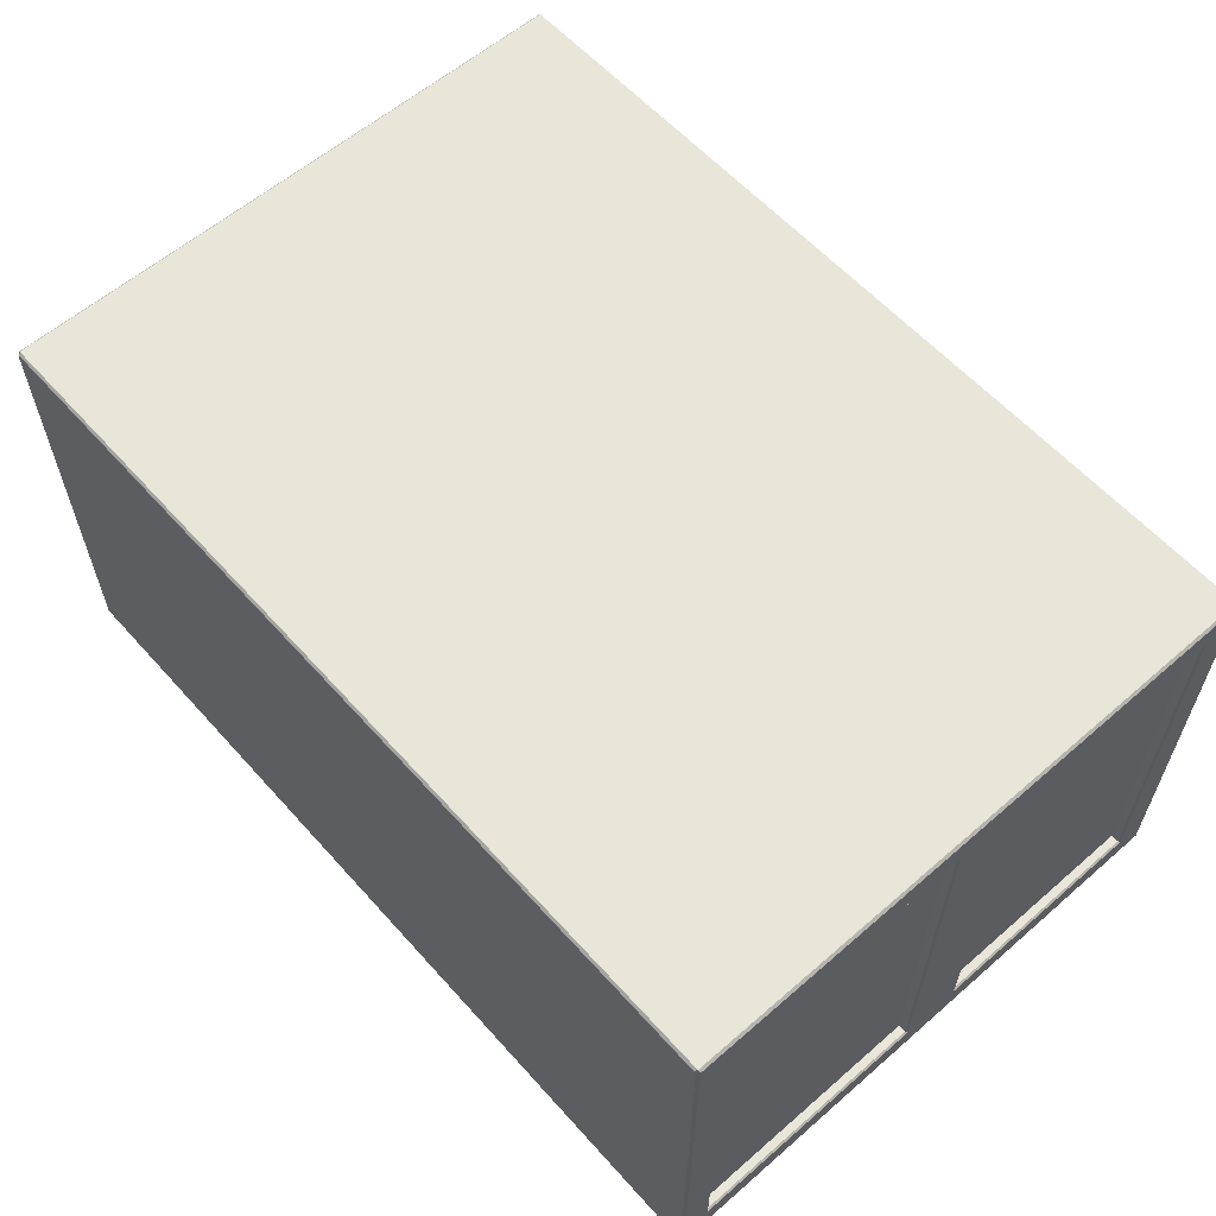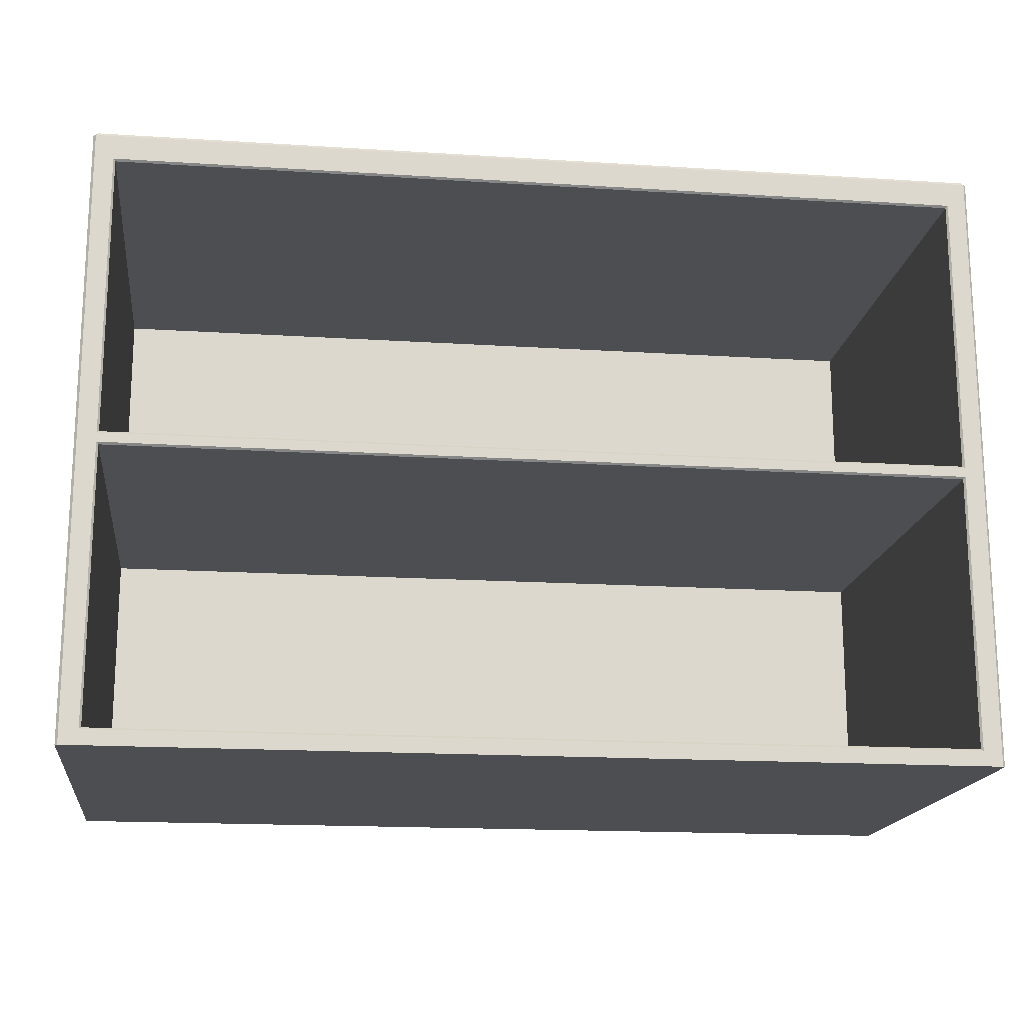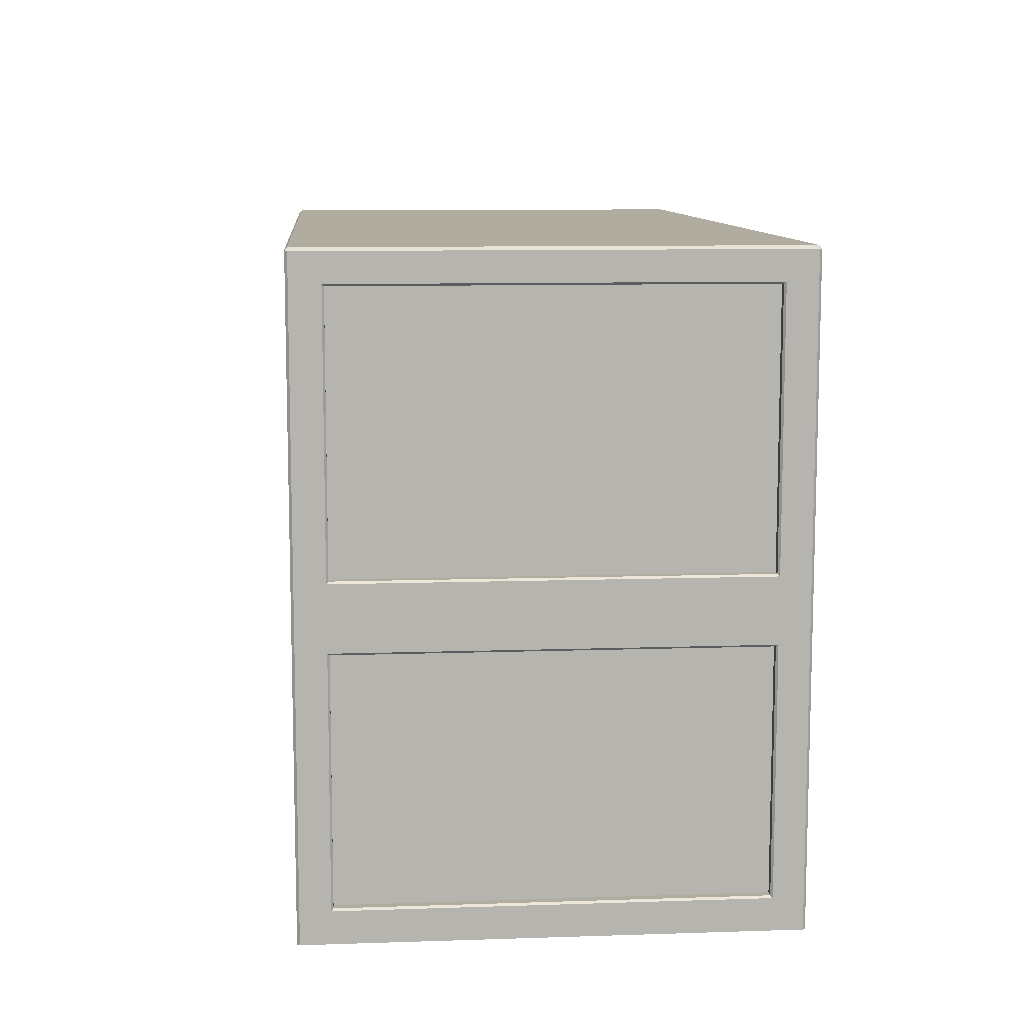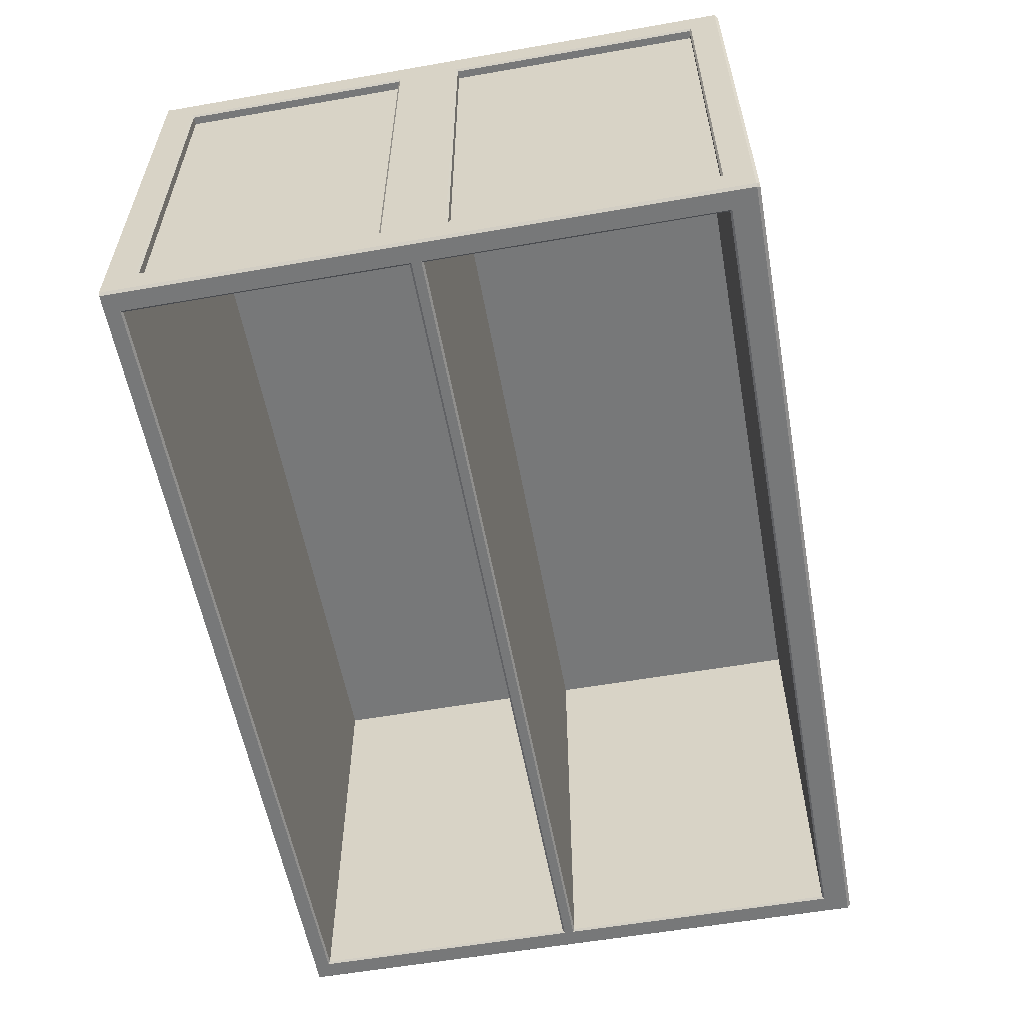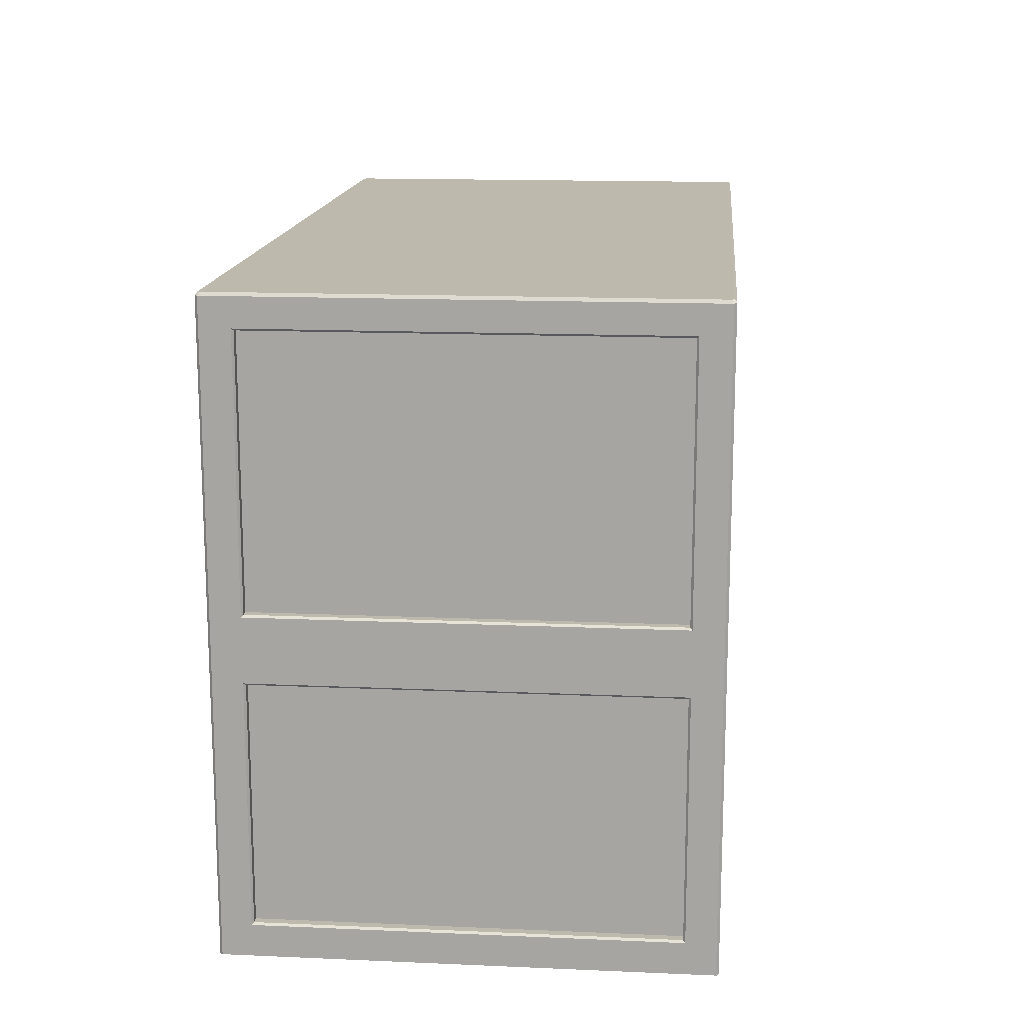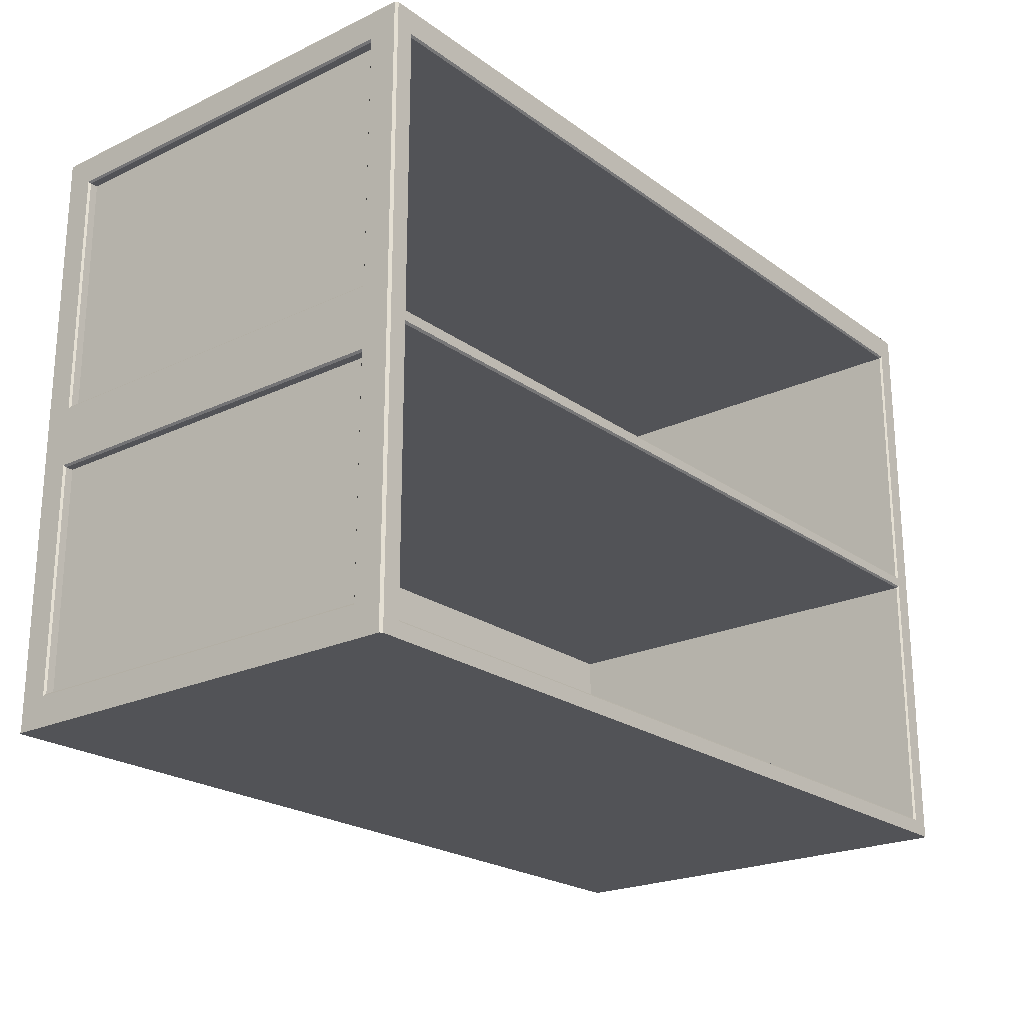
<metadata>
{"format":"obj","ext":"obj","renderer":"f3d","projection":"perspective","resolution":1024,"background":"white","views":[{"elev":59.7,"azim":-131.6,"up":"+Z"},{"elev":-17.0,"azim":172.7,"up":"+Y"},{"elev":10.1,"azim":85.2,"up":"+Y"},{"elev":-57.4,"azim":100.3,"up":"+Z"},{"elev":15.1,"azim":-84.7,"up":"+Y"},{"elev":-22.4,"azim":129.2,"up":"+Y"}]}
</metadata>
<code>
g default
v 65.63 2.832 32.93
v -64.38 2.832 32.93
v -64.38 44.49 32.93
v 65.63 44.49 32.93
v -64.38 46.52 32.93
v 65.63 46.52 32.93
v -64.38 89.74 32.93
v 65.63 89.74 32.93
v -66.37 5.251 -30.35
v -66.37 5.251 29.65
v -66.37 40.5 29.65
v -66.37 40.5 -30.35
v 67.63 40.5 -30.35
v 67.63 40.5 29.65
v 67.63 5.251 29.65
v 67.63 5.251 -30.35
v 67.63 89.28 -30.35
v 67.63 89.28 29.65
v 67.63 50.5 29.65
v 67.63 50.5 -30.35
v -66.37 50.5 29.65
v -66.37 50.5 -30.35
v -66.37 89.28 29.65
v -66.37 89.28 -30.35
v 65.93 2.531 -35.35
v 65.63 2.832 -35.05
v -64.68 2.531 -35.35
v -64.38 2.832 -35.05
v -64.68 44.79 -35.35
v -64.38 44.49 -35.05
v 65.93 44.79 -35.35
v 65.63 44.49 -35.05
v -64.68 46.22 -35.35
v -64.38 46.52 -35.05
v 65.93 46.22 -35.35
v 65.63 46.52 -35.05
v -64.68 90.04 -35.35
v -64.38 89.74 -35.05
v 65.93 90.04 -35.35
v 65.63 89.74 -35.05
v -67.88 4.949 -30.65
v -67.57 5.251 -30.35
v -67.88 4.949 29.95
v -67.57 5.251 29.65
v -67.88 40.8 29.95
v -67.57 40.5 29.65
v -67.88 40.8 -30.65
v -67.57 40.5 -30.35
v 69.13 40.8 -30.65
v 68.83 40.5 -30.35
v 69.13 40.8 29.95
v 68.83 40.5 29.65
v 69.13 4.949 29.95
v 68.83 5.251 29.65
v 69.13 4.949 -30.65
v 68.83 5.251 -30.35
v 69.13 89.59 -30.65
v 68.83 89.28 -30.35
v 69.13 89.59 29.95
v 68.83 89.28 29.65
v 69.13 50.2 29.95
v 68.83 50.5 29.65
v 69.13 50.2 -30.65
v 68.83 50.5 -30.35
v -67.88 50.2 29.95
v -67.57 50.5 29.65
v -67.88 50.2 -30.65
v -67.57 50.5 -30.35
v -67.88 89.59 29.95
v -67.57 89.28 29.65
v -67.88 89.59 -30.65
v -67.57 89.28 -30.35
v -67.88 0.632 -34.96
v -67.49 0.5225 -35.35
v -67.55 0.2506 -35.35
v -67.88 0.2506 -34.96
v -67.49 45.5 -35.35
v -67.88 45.5 -34.96
v -67.88 0.632 34.27
v -67.88 0.2506 34.38
v -67.49 0.2506 34.65
v -67.88 45.5 34.27
v -67.49 45.5 34.65
v 69.13 0.632 -34.96
v 69.13 0.2506 -35.02
v 68.81 0.2506 -35.35
v 68.75 0.5225 -35.35
v 69.13 45.5 -34.96
v 68.75 45.5 -35.35
v 69.13 0.632 34.27
v 68.75 0.2506 34.65
v 69.13 0.2506 34.38
v 68.75 45.5 34.65
v 69.13 45.5 34.27
v -67.14 94.28 -35
v -67.53 94.28 -34.61
v -67.49 93.81 -35.35
v -67.88 93.81 -34.96
v -67.14 94.28 34.3
v -67.53 94.28 33.92
v -67.5 93.93 34.65
v -67.88 93.81 34.28
v 68.78 94.28 -34.61
v 68.4 94.28 -35
v 68.75 93.81 -35.35
v 69.13 93.81 -34.96
v 68.78 94.28 33.92
v 68.4 94.28 34.3
v 68.75 93.93 34.65
v 69.13 93.81 34.28
g pCube113 group14 group33
f 9 10 11 12
f 13 14 15 16
f 1 2 3 4
f 6 5 7 8
f 17 18 19 20
f 22 21 23 24
f 25 26 32 31
f 26 25 27 28
f 28 27 29 30
f 30 29 31 32
f 33 34 36 35
f 34 33 37 38
f 35 36 40 39
f 38 37 39 40
f 41 42 48 47
f 42 41 43 44
f 44 43 45 46
f 46 45 47 48
f 49 50 56 55
f 50 49 51 52
f 52 51 53 54
f 54 53 55 56
f 57 58 64 63
f 58 57 59 60
f 60 59 61 62
f 62 61 63 64
f 65 66 68 67
f 66 65 69 70
f 67 68 72 71
f 70 69 71 72
f 26 28 2 1
f 28 30 3 2
f 30 32 4 3
f 32 26 1 4
f 36 34 5 6
f 34 38 7 5
f 38 40 8 7
f 40 36 6 8
f 42 44 10 9
f 44 46 11 10
f 46 48 12 11
f 48 42 9 12
f 50 52 14 13
f 52 54 15 14
f 54 56 16 15
f 56 50 13 16
f 58 60 18 17
f 60 62 19 18
f 62 64 20 19
f 64 58 17 20
f 68 66 21 22
f 66 70 23 21
f 70 72 24 23
f 72 68 22 24
f 73 76 80 79 43 41
f 86 91 81 75
f 87 86 75 74 27 25
f 90 92 85 84 55 53
f 74 73 78 77
f 77 78 98 97
f 79 81 83 82
f 82 83 101 102
f 84 87 89 88
f 88 89 105 106
f 91 90 94 93
f 93 94 110 109
f 96 95 97 98
f 99 100 102 101
f 104 103 106 105
f 107 108 109 110
f 83 81 91 93
f 74 77 29 27
f 77 89 31 29
f 89 87 25 31
f 89 77 33 35
f 79 82 45 43
f 82 78 47 45
f 78 73 41 47
f 88 94 51 49
f 94 90 53 51
f 84 88 49 55
f 94 88 63 61
f 78 82 65 67
f 96 98 102 100
f 97 95 104 105
f 99 101 109 108
f 106 103 107 110
f 83 93 109 101
f 77 97 37 33
f 97 105 39 37
f 105 89 35 39
f 106 110 59 57
f 110 94 61 59
f 88 106 57 63
f 82 102 69 65
f 102 98 71 69
f 98 78 67 71
f 73 74 75 76
f 79 80 81
f 84 85 86 87
f 90 91 92
f 104 95 99 108
f 95 96 100 99
f 107 103 104 108
f 86 85 92 91
f 75 81 80 76

</code>
